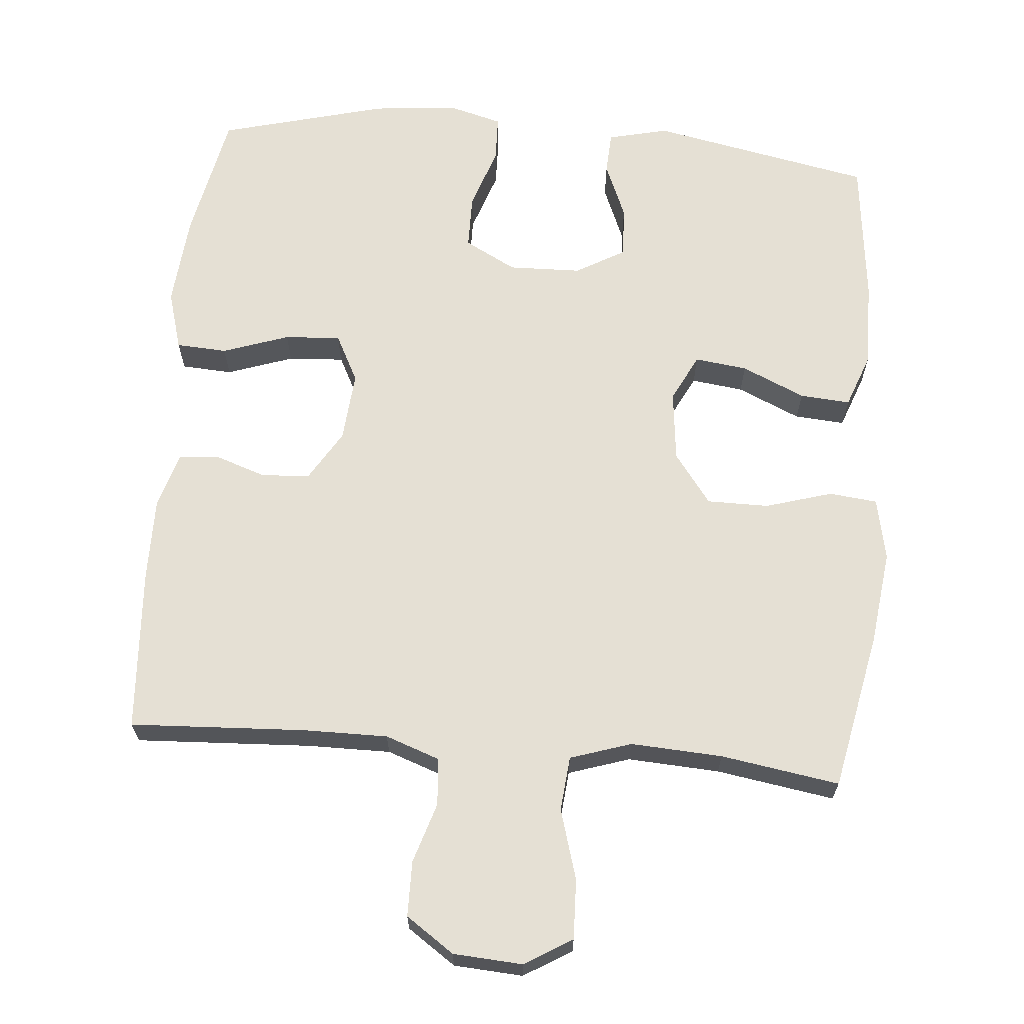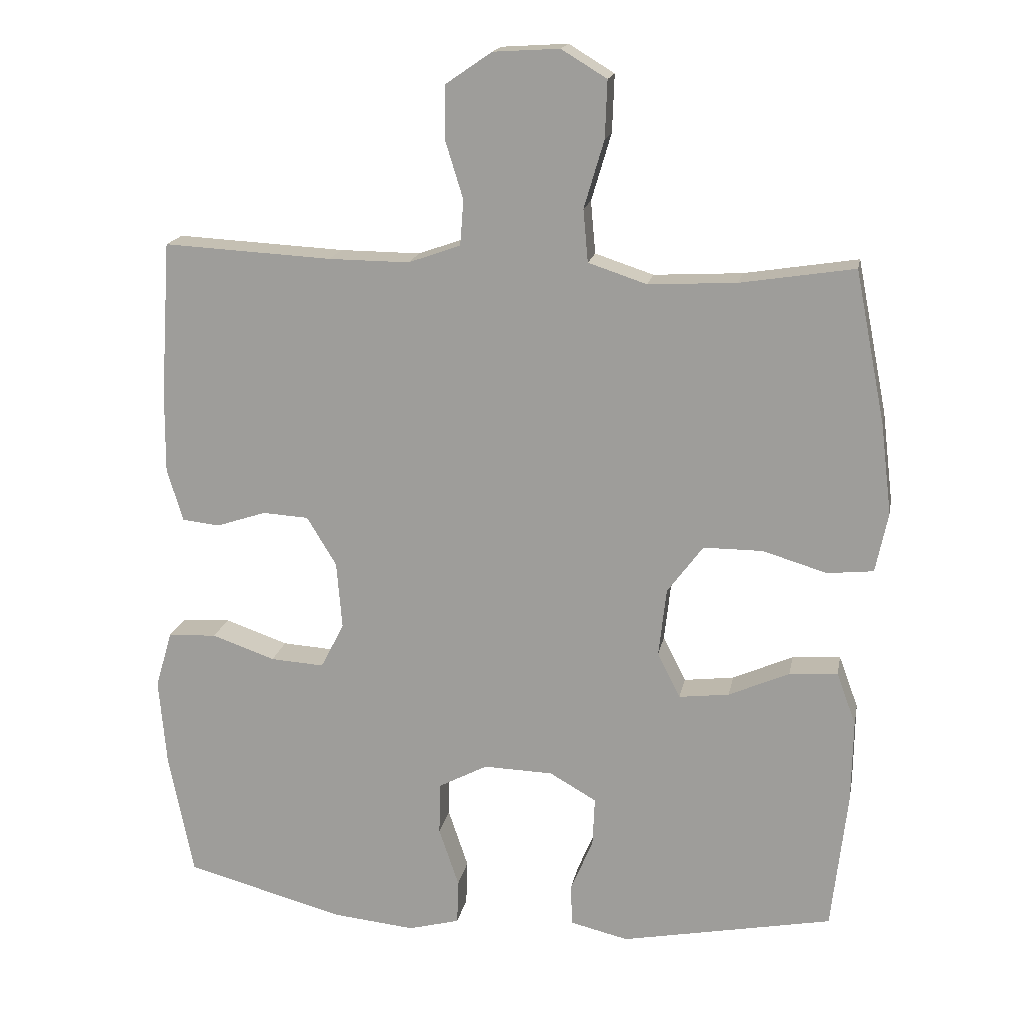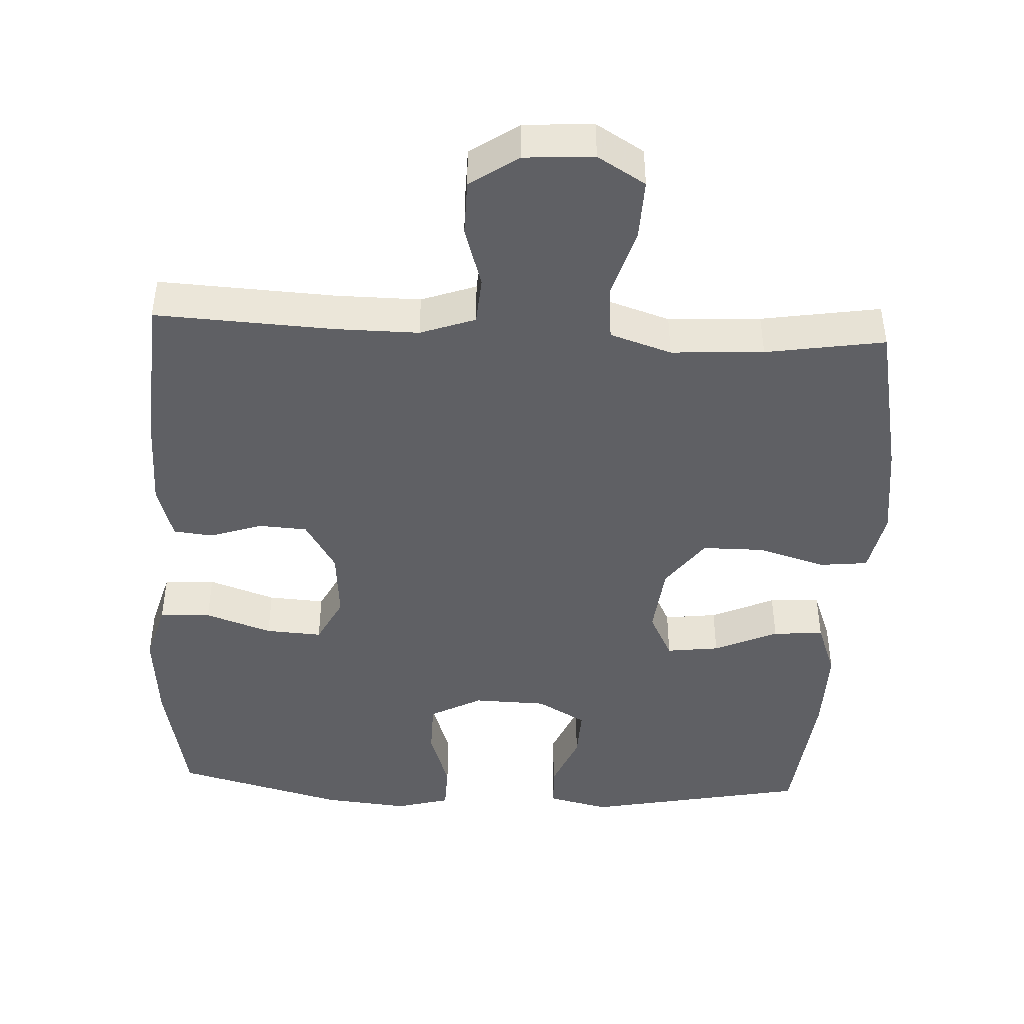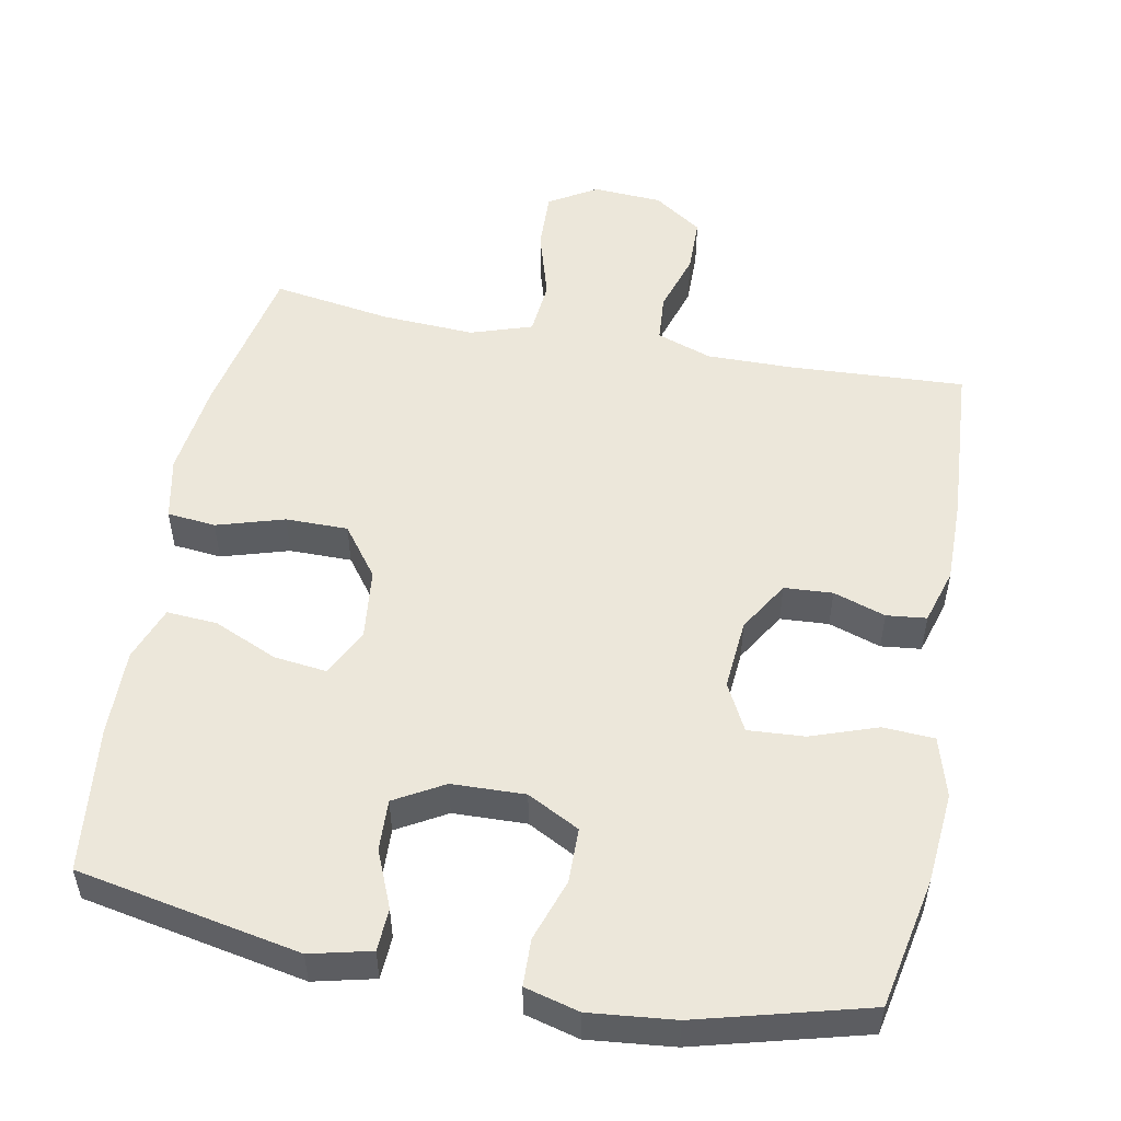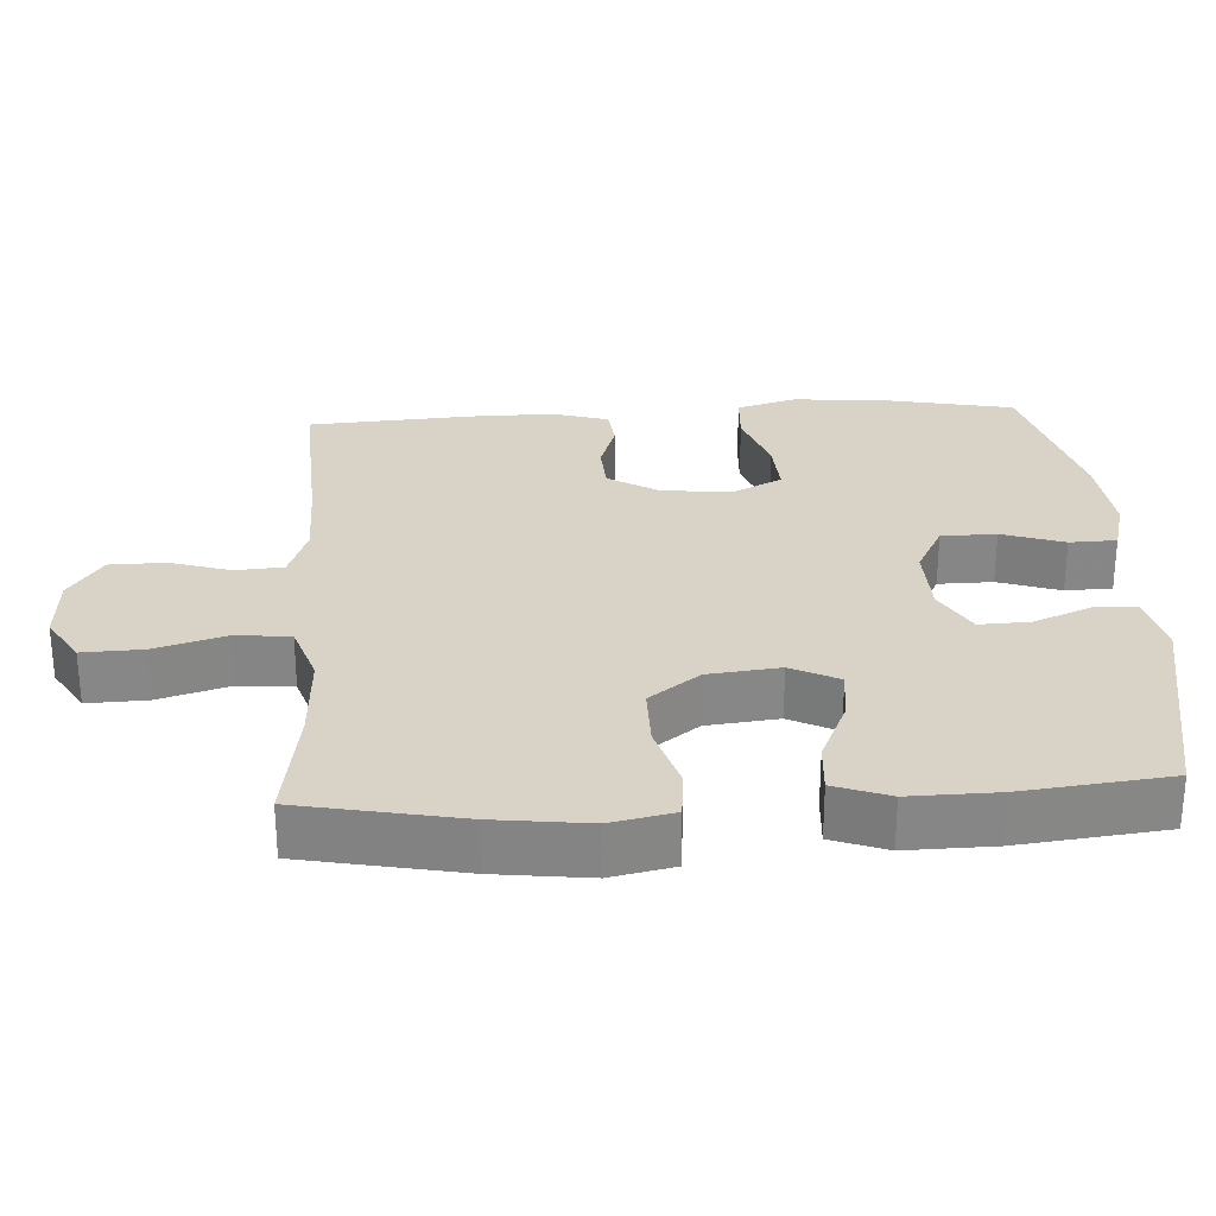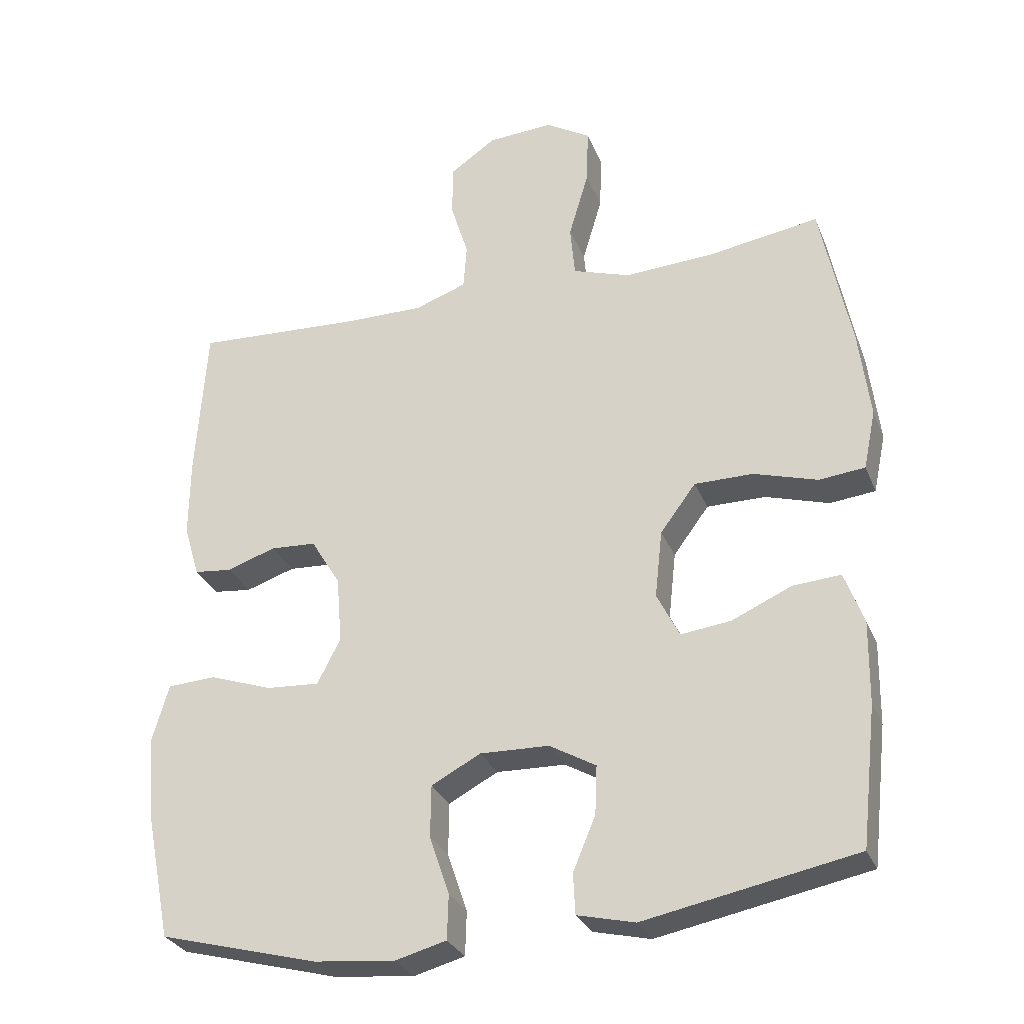
<metadata>
{"format":"obj","ext":"obj","renderer":"f3d","projection":"perspective","resolution":1024,"background":"white","views":[{"elev":65.9,"azim":5.0,"up":"+Y"},{"elev":17.2,"azim":10.6,"up":"+Z"},{"elev":-44.5,"azim":-2.8,"up":"+Y"},{"elev":52.4,"azim":-169.2,"up":"+Y"},{"elev":28.1,"azim":86.6,"up":"+Y"},{"elev":-29.4,"azim":19.5,"up":"+Z"}]}
</metadata>
<code>
v -0.5 0.07 -0.5
v -0.536 0.07 -0.32
v -0.547 0.07 -0.192
v -0.523 0.07 -0.109
v -0.452 0.07 -0.105
v -0.36 0.07 -0.137
v -0.282 0.07 -0.142
v -0.248 0.07 -0.076
v -0.256 0.07 0.022
v -0.299 0.07 0.093
v -0.366 0.07 0.097
v -0.438 0.07 0.073
v -0.493 0.07 0.079
v -0.516 0.07 0.156
v -0.515 0.07 0.272
v -0.5 0.07 0.5
v -0.255 0.07 0.487
v -0.138 0.07 0.486
v -0.062 0.07 0.513
v -0.057 0.07 0.579
v -0.083 0.07 0.663
v -0.082 0.07 0.74
v -0.015 0.07 0.786
v 0.081 0.07 0.792
v 0.147 0.07 0.752
v 0.144 0.07 0.669
v 0.115 0.07 0.571
v 0.122 0.07 0.495
v 0.207 0.07 0.467
v 0.335 0.07 0.474
v 0.5 0.07 0.5
v 0.544 0.07 0.279
v 0.56 0.07 0.148
v 0.542 0.07 0.061
v 0.475 0.07 0.054
v 0.382 0.07 0.082
v 0.296 0.07 0.082
v 0.244 0.07 0.012
v 0.233 0.07 -0.087
v 0.266 0.07 -0.153
v 0.339 0.07 -0.144
v 0.427 0.07 -0.105
v 0.497 0.07 -0.1
v 0.525 0.07 -0.176
v 0.523 0.07 -0.297
v 0.5 0.07 -0.5
v 0.192 0.07 -0.56
v 0.108 0.07 -0.54
v 0.105 0.07 -0.481
v 0.138 0.07 -0.402
v 0.141 0.07 -0.331
v 0.073 0.07 -0.292
v -0.028 0.07 -0.289
v -0.1 0.07 -0.327
v -0.101 0.07 -0.403
v -0.072 0.07 -0.489
v -0.074 0.07 -0.554
v -0.149 0.07 -0.574
v -0.267 0.07 -0.562
v -0.5 0 -0.5
v -0.536 0 -0.32
v -0.547 0 -0.192
v -0.523 0 -0.109
v -0.452 0 -0.105
v -0.36 0 -0.137
v -0.282 0 -0.142
v -0.248 0 -0.076
v -0.256 0 0.022
v -0.299 0 0.093
v -0.366 0 0.097
v -0.438 0 0.073
v -0.493 0 0.079
v -0.516 0 0.156
v -0.515 0 0.272
v -0.5 0 0.5
v -0.255 0 0.487
v -0.138 0 0.486
v -0.062 0 0.513
v -0.057 0 0.579
v -0.083 0 0.663
v -0.082 0 0.74
v -0.015 0 0.786
v 0.081 0 0.792
v 0.147 0 0.752
v 0.144 0 0.669
v 0.115 0 0.571
v 0.122 0 0.495
v 0.207 0 0.467
v 0.335 0 0.474
v 0.5 0 0.5
v 0.544 0 0.279
v 0.56 0 0.148
v 0.542 0 0.061
v 0.475 0 0.054
v 0.382 0 0.082
v 0.296 0 0.082
v 0.244 0 0.012
v 0.233 0 -0.087
v 0.266 0 -0.153
v 0.339 0 -0.144
v 0.427 0 -0.105
v 0.497 0 -0.1
v 0.525 0 -0.176
v 0.523 0 -0.297
v 0.5 0 -0.5
v 0.192 0 -0.56
v 0.108 0 -0.54
v 0.105 0 -0.481
v 0.138 0 -0.402
v 0.141 0 -0.331
v 0.073 0 -0.292
v -0.028 0 -0.289
v -0.1 0 -0.327
v -0.101 0 -0.403
v -0.072 0 -0.489
v -0.074 0 -0.554
v -0.149 0 -0.574
v -0.267 0 -0.562
f 55 56 57 58
f 54 55 58 59
f 47 48 49 50
f 47 50 51
f 46 47 51
f 45 46 51 52
f 41 42 43 44
f 40 41 44 45
f 33 34 35 36
f 33 36 37
f 30 31 32 33
f 29 30 33 37
f 28 29 37 38
f 24 25 26 27
f 24 27 28
f 23 24 28
f 20 21 22 23
f 19 20 23 28
f 18 19 28 38
f 14 15 16 17
f 11 12 13 14
f 10 11 14 17
f 9 10 17 18
f 3 4 5 6
f 3 6 7
f 2 3 7
f 54 59 1 2
f 53 54 2 7
f 40 45 52 53
f 39 40 53 7
f 38 39 7 8
f 8 9 18 38
f 117 116 115 114
f 118 117 114 113
f 109 108 107 106
f 110 109 106
f 110 106 105
f 111 110 105 104
f 103 102 101 100
f 104 103 100 99
f 95 94 93 92
f 96 95 92
f 92 91 90 89
f 96 92 89 88
f 97 96 88 87
f 86 85 84 83
f 87 86 83
f 87 83 82
f 82 81 80 79
f 87 82 79 78
f 97 87 78 77
f 76 75 74 73
f 73 72 71 70
f 76 73 70 69
f 77 76 69 68
f 65 64 63 62
f 66 65 62
f 66 62 61
f 61 60 118 113
f 66 61 113 112
f 112 111 104 99
f 66 112 99 98
f 67 66 98 97
f 97 77 68 67
f 1 60 61 2
f 2 61 62 3
f 3 62 63 4
f 4 63 64 5
f 5 64 65 6
f 6 65 66 7
f 7 66 67 8
f 8 67 68 9
f 9 68 69 10
f 10 69 70 11
f 11 70 71 12
f 12 71 72 13
f 13 72 73 14
f 14 73 74 15
f 15 74 75 16
f 16 75 76 17
f 17 76 77 18
f 18 77 78 19
f 19 78 79 20
f 20 79 80 21
f 21 80 81 22
f 22 81 82 23
f 23 82 83 24
f 24 83 84 25
f 25 84 85 26
f 26 85 86 27
f 27 86 87 28
f 28 87 88 29
f 29 88 89 30
f 30 89 90 31
f 31 90 91 32
f 32 91 92 33
f 33 92 93 34
f 34 93 94 35
f 35 94 95 36
f 36 95 96 37
f 37 96 97 38
f 38 97 98 39
f 39 98 99 40
f 40 99 100 41
f 41 100 101 42
f 42 101 102 43
f 43 102 103 44
f 44 103 104 45
f 45 104 105 46
f 46 105 106 47
f 47 106 107 48
f 48 107 108 49
f 49 108 109 50
f 50 109 110 51
f 51 110 111 52
f 52 111 112 53
f 53 112 113 54
f 54 113 114 55
f 55 114 115 56
f 56 115 116 57
f 57 116 117 58
f 58 117 118 59
f 59 118 60 1

</code>
